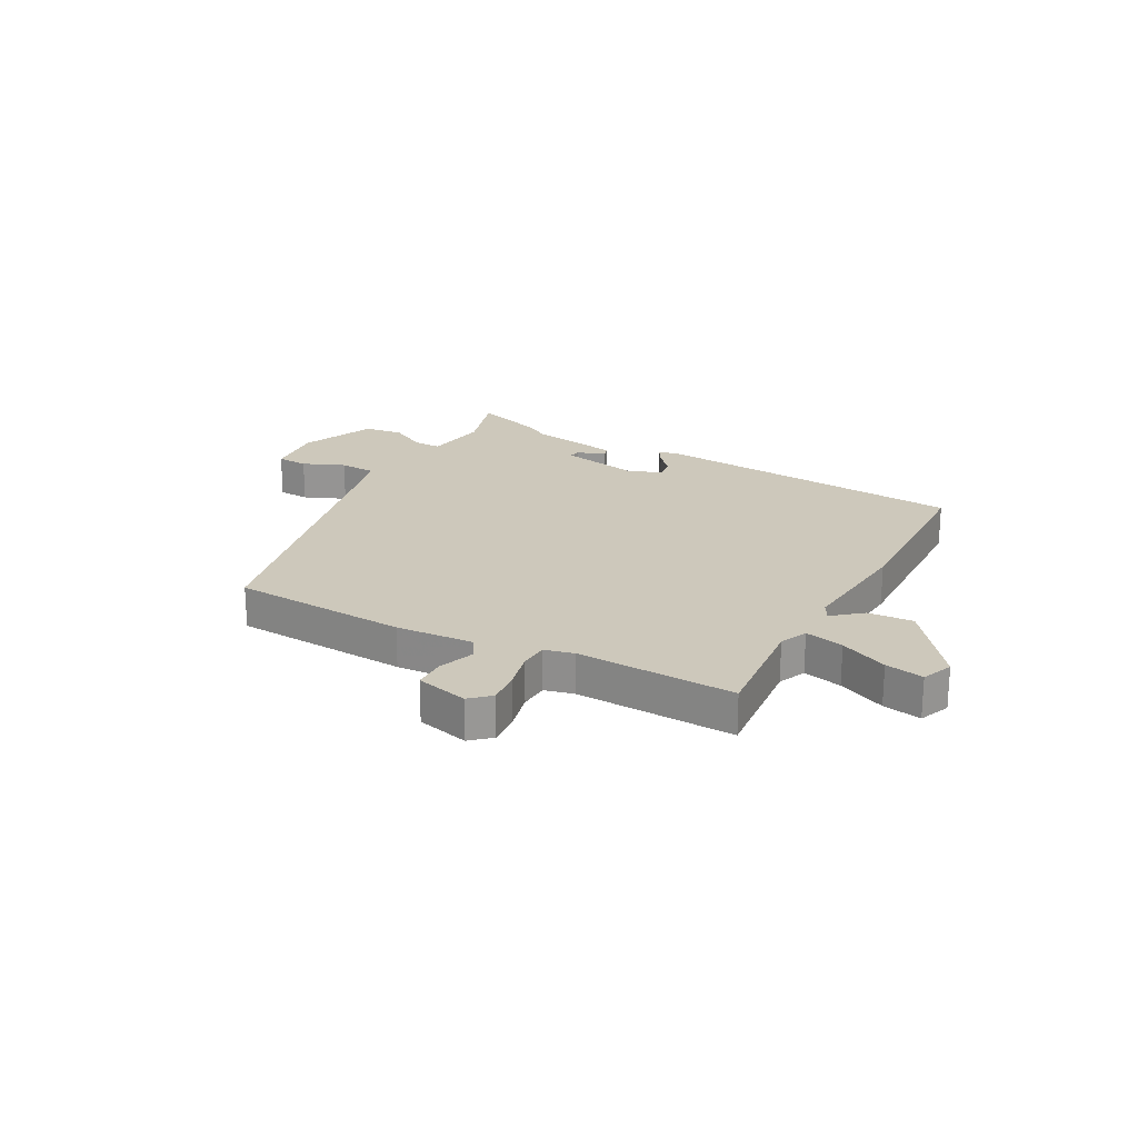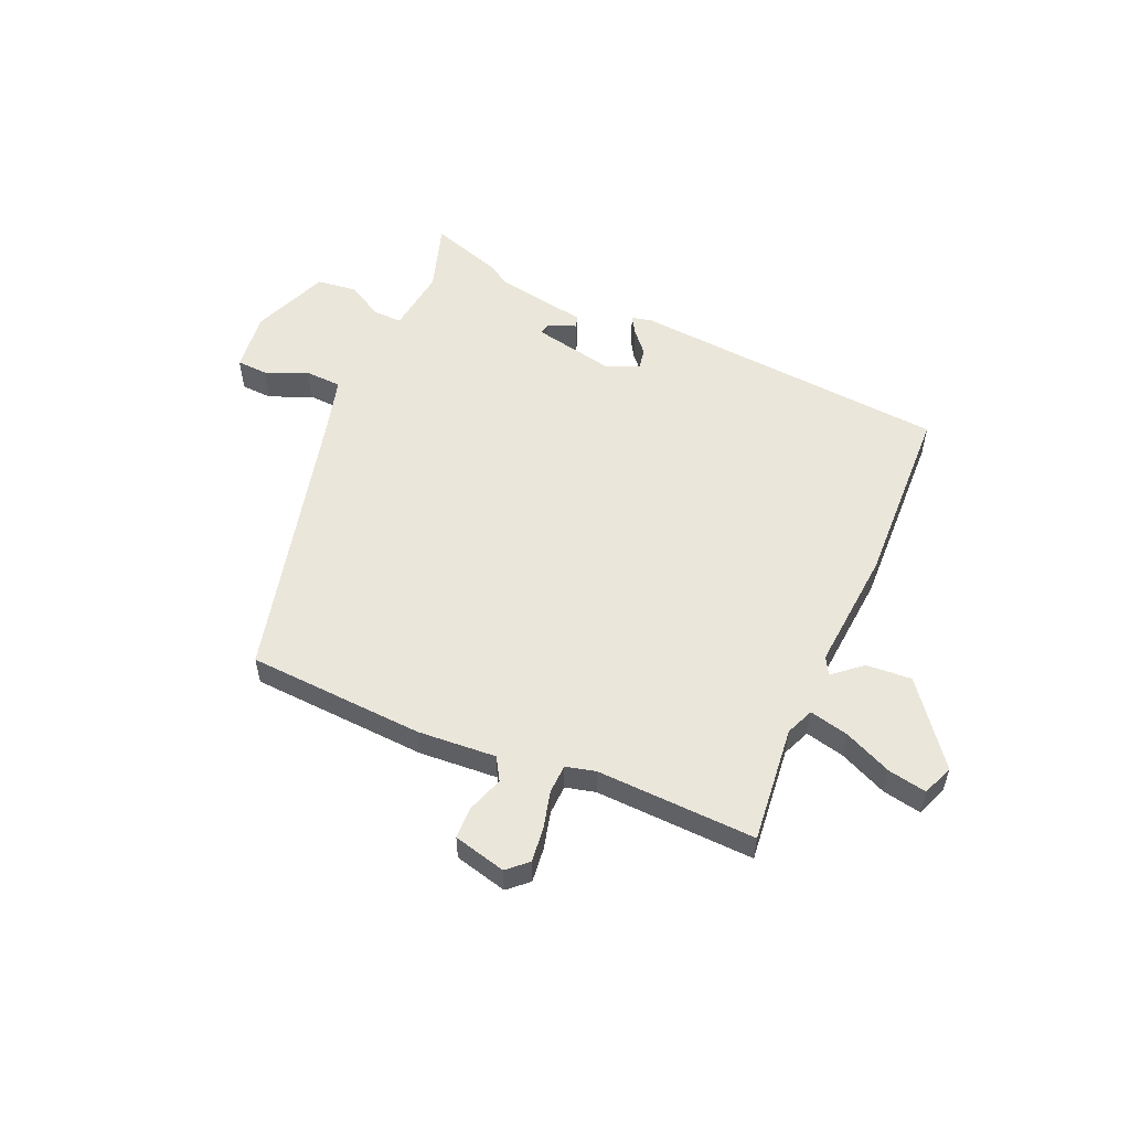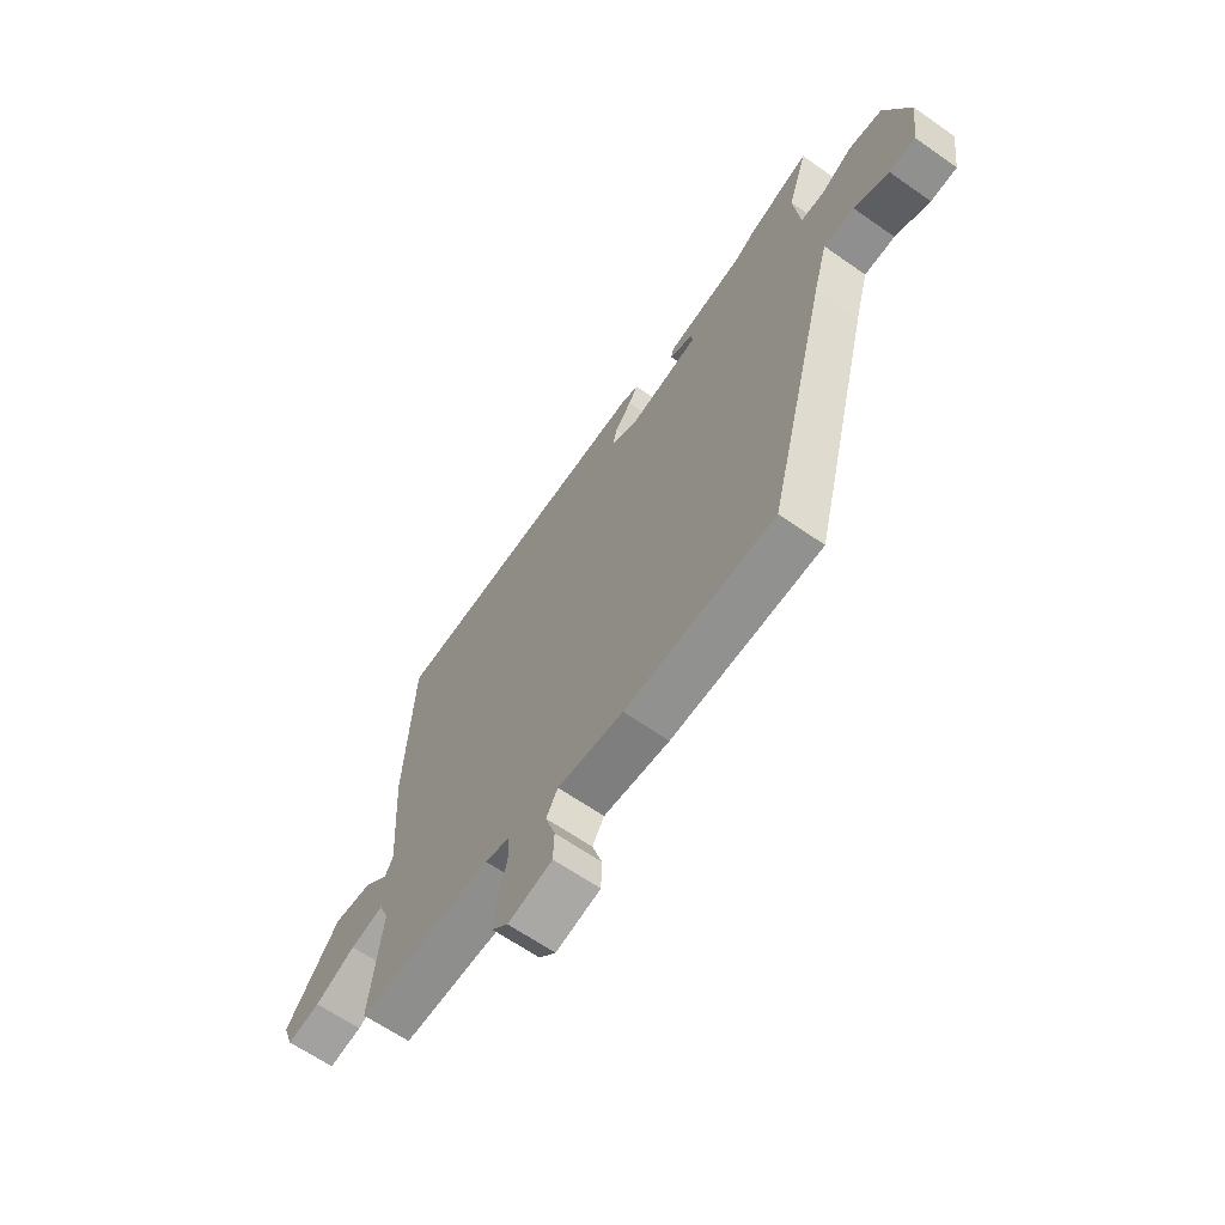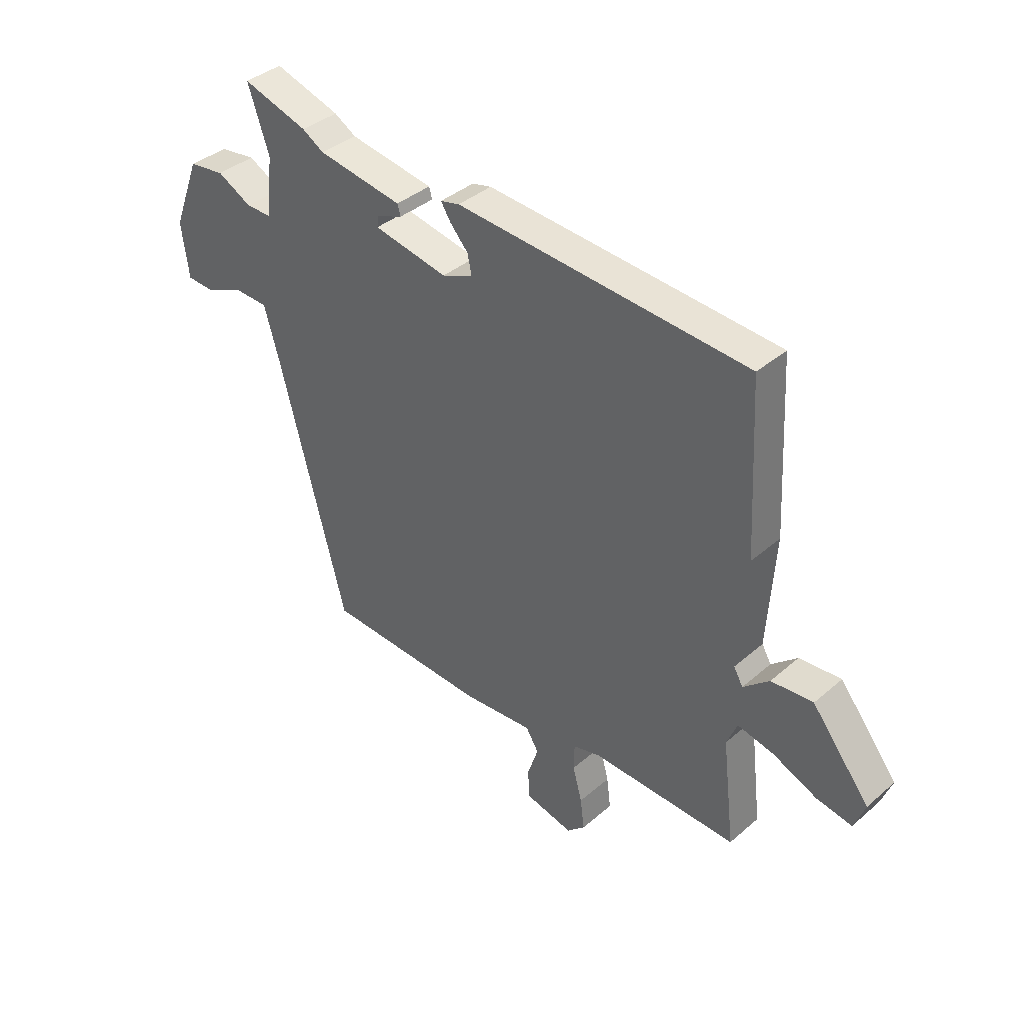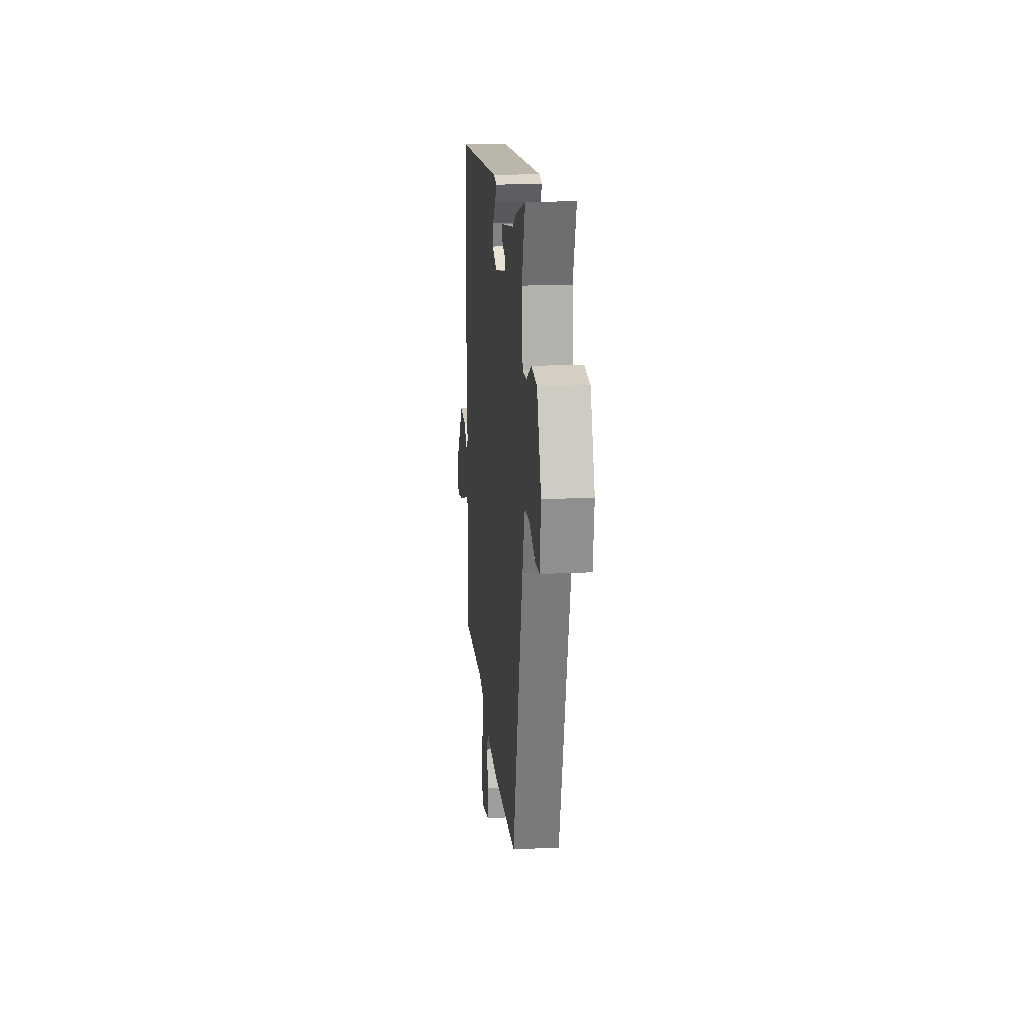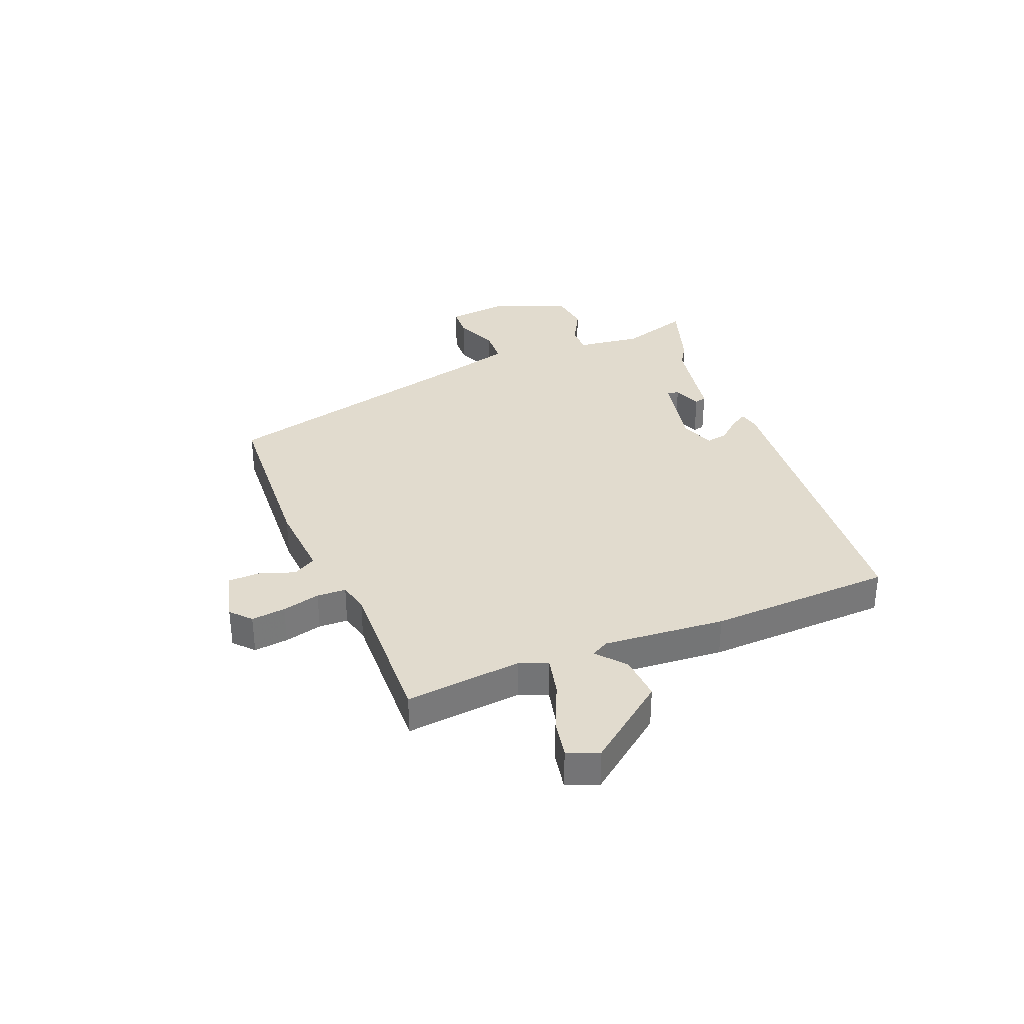
<metadata>
{"format":"obj","ext":"obj","renderer":"f3d","projection":"perspective","resolution":1024,"background":"white","views":[{"elev":21.8,"azim":-150.1,"up":"+Y"},{"elev":54.7,"azim":-155.5,"up":"+Y"},{"elev":-63.8,"azim":54.7,"up":"+Z"},{"elev":38.5,"azim":-137.2,"up":"+Z"},{"elev":17.5,"azim":84.5,"up":"+Z"},{"elev":33.8,"azim":-111.0,"up":"+Y"}]}
</metadata>
<code>
v 0.4 0.07 -0.509
v 0.084 0.07 -0.522
v -0.055 0.07 -0.51
v -0.08 0.07 -0.55
v -0.059 0.07 -0.614
v -0.061 0.07 -0.672
v -0.155 0.07 -0.694
v -0.19 0.07 -0.661
v -0.182 0.07 -0.6
v -0.164 0.07 -0.533
v -0.165 0.07 -0.481
v -0.218 0.07 -0.467
v -0.502 0.07 -0.473
v -0.477 0.07 -0.265
v -0.497 0.07 -0.215
v -0.567 0.07 -0.23
v -0.653 0.07 -0.267
v -0.722 0.07 -0.279
v -0.743 0.07 -0.223
v -0.63 0.07 -0.082
v -0.549 0.07 -0.089
v -0.499 0.07 -0.133
v -0.481 0.07 -0.102
v -0.495 0.07 0.115
v -0.477 0.07 0.443
v 0.089 0.07 0.479
v 0.126 0.07 0.47
v 0.107 0.07 0.44
v 0.072 0.07 0.401
v 0.064 0.07 0.363
v 0.124 0.07 0.338
v 0.268 0.07 0.365
v 0.265 0.07 0.386
v 0.215 0.07 0.406
v 0.221 0.07 0.427
v 0.386 0.07 0.453
v 0.428 0.07 0.478
v 0.556 0.07 0.517
v 0.515 0.07 0.395
v 0.528 0.07 0.279
v 0.578 0.07 0.279
v 0.645 0.07 0.314
v 0.715 0.07 0.304
v 0.768 0.07 0.167
v 0.754 0.07 0.06
v 0.698 0.07 0.058
v 0.624 0.07 0.091
v 0.559 0.07 0.089
v 0.529 0.07 -0.016
v 0.4 0 -0.509
v 0.084 0 -0.522
v -0.055 0 -0.51
v -0.08 0 -0.55
v -0.059 0 -0.614
v -0.061 0 -0.672
v -0.155 0 -0.694
v -0.19 0 -0.661
v -0.182 0 -0.6
v -0.164 0 -0.533
v -0.165 0 -0.481
v -0.218 0 -0.467
v -0.502 0 -0.473
v -0.477 0 -0.265
v -0.497 0 -0.215
v -0.567 0 -0.23
v -0.653 0 -0.267
v -0.722 0 -0.279
v -0.743 0 -0.223
v -0.63 0 -0.082
v -0.549 0 -0.089
v -0.499 0 -0.133
v -0.481 0 -0.102
v -0.495 0 0.115
v -0.477 0 0.443
v 0.089 0 0.479
v 0.126 0 0.47
v 0.107 0 0.44
v 0.072 0 0.401
v 0.064 0 0.363
v 0.124 0 0.338
v 0.268 0 0.365
v 0.265 0 0.386
v 0.215 0 0.406
v 0.221 0 0.427
v 0.386 0 0.453
v 0.428 0 0.478
v 0.556 0 0.517
v 0.515 0 0.395
v 0.528 0 0.279
v 0.578 0 0.279
v 0.645 0 0.314
v 0.715 0 0.304
v 0.768 0 0.167
v 0.754 0 0.06
v 0.698 0 0.058
v 0.624 0 0.091
v 0.559 0 0.089
v 0.529 0 -0.016
f 44 45 46 47
f 44 47 48
f 41 42 43 44
f 40 41 44 48
f 36 37 38 39
f 36 39 40
f 33 34 35 36
f 32 33 36 40
f 31 32 40 48
f 26 27 28 29
f 24 25 26 29
f 23 24 29 30
f 22 23 30 31
f 20 21 22
f 19 20 22
f 16 17 18 19
f 15 16 19 22
f 14 15 22 31
f 12 13 14 31
f 7 8 9 10
f 7 10 11
f 4 5 6 7
f 4 7 11
f 3 4 11
f 49 1 2 3
f 12 31 48 49
f 3 11 12 49
f 96 95 94 93
f 97 96 93
f 93 92 91 90
f 97 93 90 89
f 88 87 86 85
f 89 88 85
f 85 84 83 82
f 89 85 82 81
f 97 89 81 80
f 78 77 76 75
f 78 75 74 73
f 79 78 73 72
f 80 79 72 71
f 71 70 69
f 71 69 68
f 68 67 66 65
f 71 68 65 64
f 80 71 64 63
f 80 63 62 61
f 59 58 57 56
f 60 59 56
f 56 55 54 53
f 60 56 53
f 60 53 52
f 52 51 50 98
f 98 97 80 61
f 98 61 60 52
f 1 50 51 2
f 2 51 52 3
f 3 52 53 4
f 4 53 54 5
f 5 54 55 6
f 6 55 56 7
f 7 56 57 8
f 8 57 58 9
f 9 58 59 10
f 10 59 60 11
f 11 60 61 12
f 12 61 62 13
f 13 62 63 14
f 14 63 64 15
f 15 64 65 16
f 16 65 66 17
f 17 66 67 18
f 18 67 68 19
f 19 68 69 20
f 20 69 70 21
f 21 70 71 22
f 22 71 72 23
f 23 72 73 24
f 24 73 74 25
f 25 74 75 26
f 26 75 76 27
f 27 76 77 28
f 28 77 78 29
f 29 78 79 30
f 30 79 80 31
f 31 80 81 32
f 32 81 82 33
f 33 82 83 34
f 34 83 84 35
f 35 84 85 36
f 36 85 86 37
f 37 86 87 38
f 38 87 88 39
f 39 88 89 40
f 40 89 90 41
f 41 90 91 42
f 42 91 92 43
f 43 92 93 44
f 44 93 94 45
f 45 94 95 46
f 46 95 96 47
f 47 96 97 48
f 48 97 98 49
f 49 98 50 1

</code>
